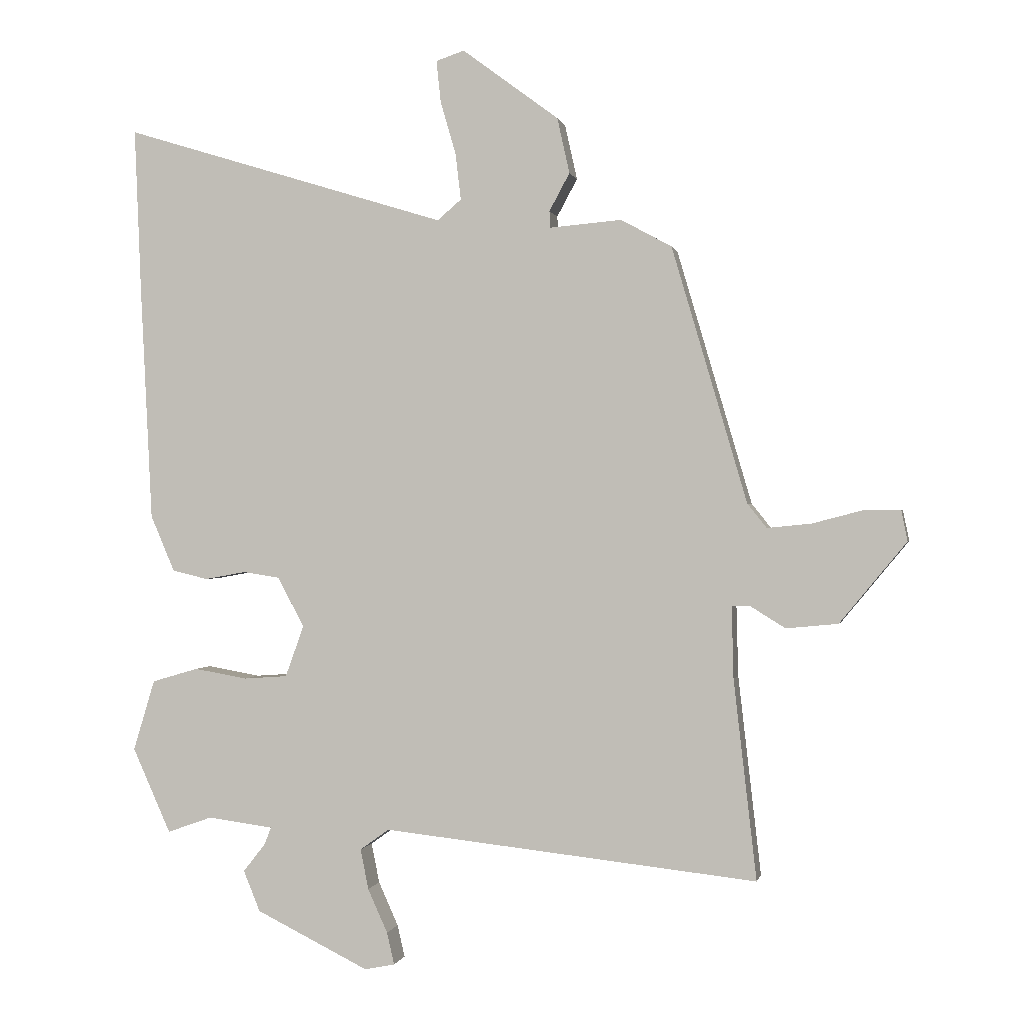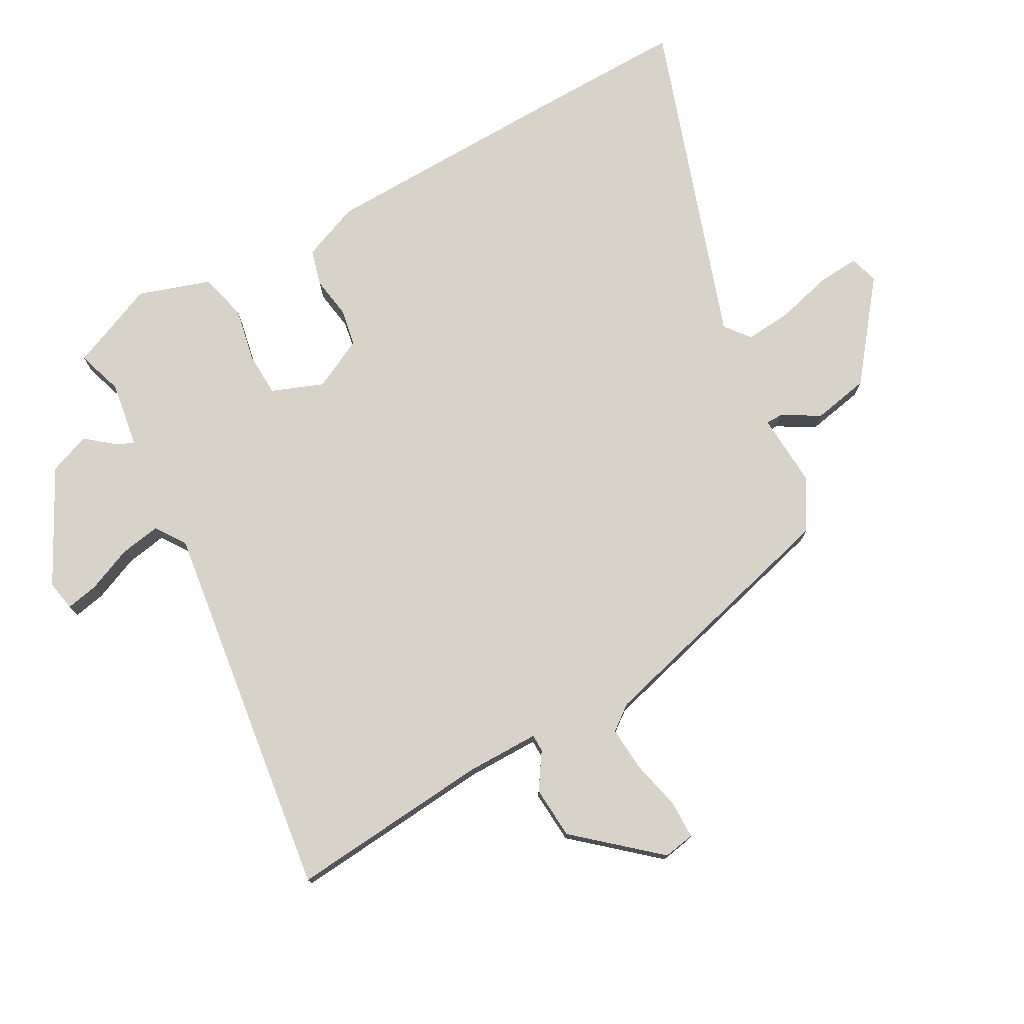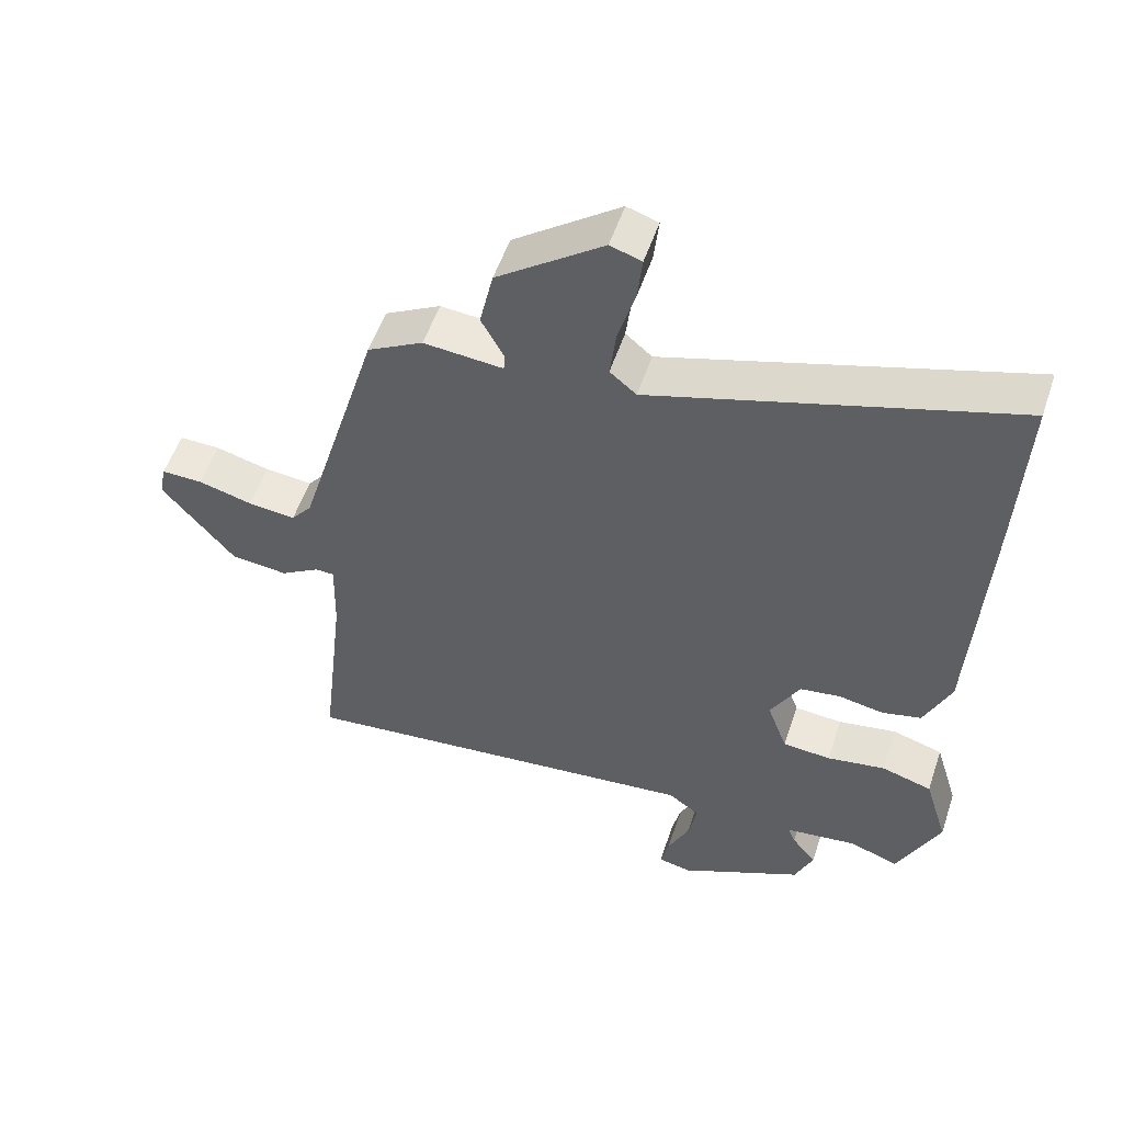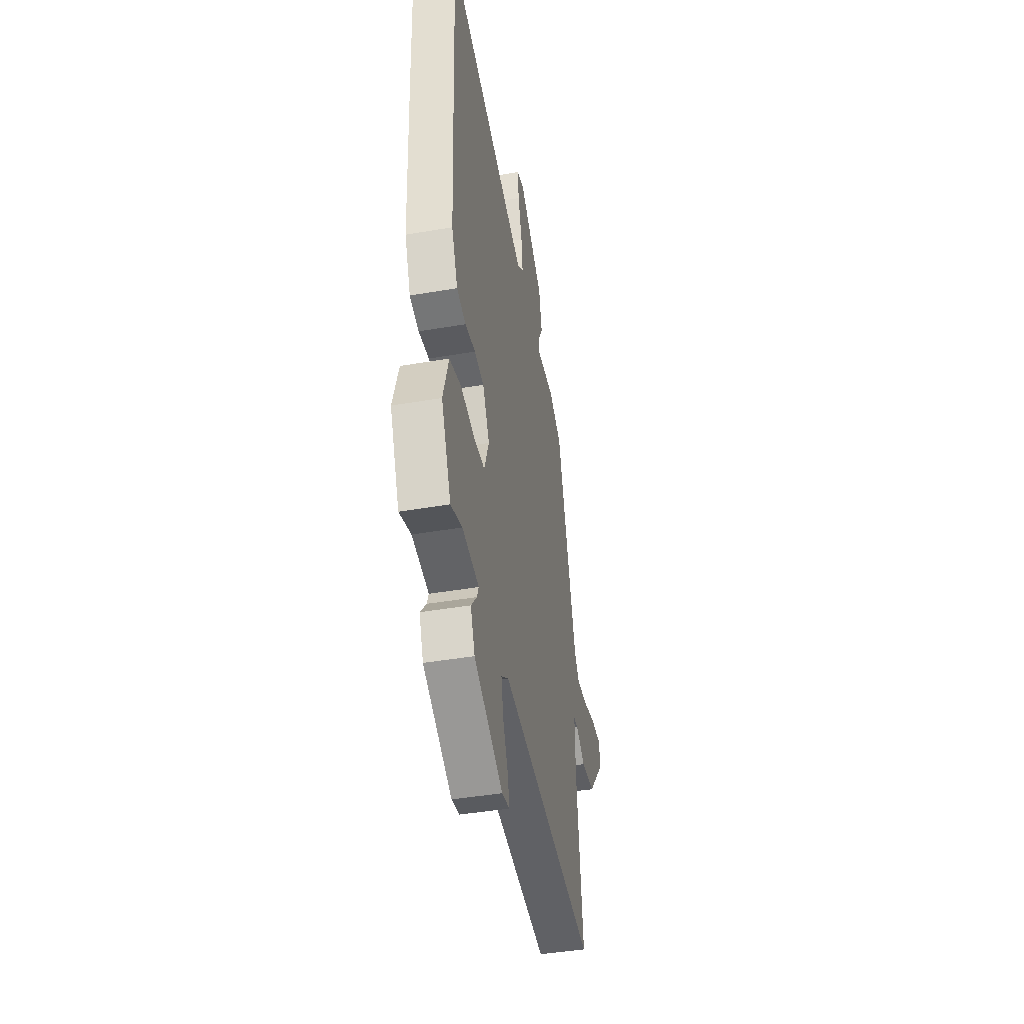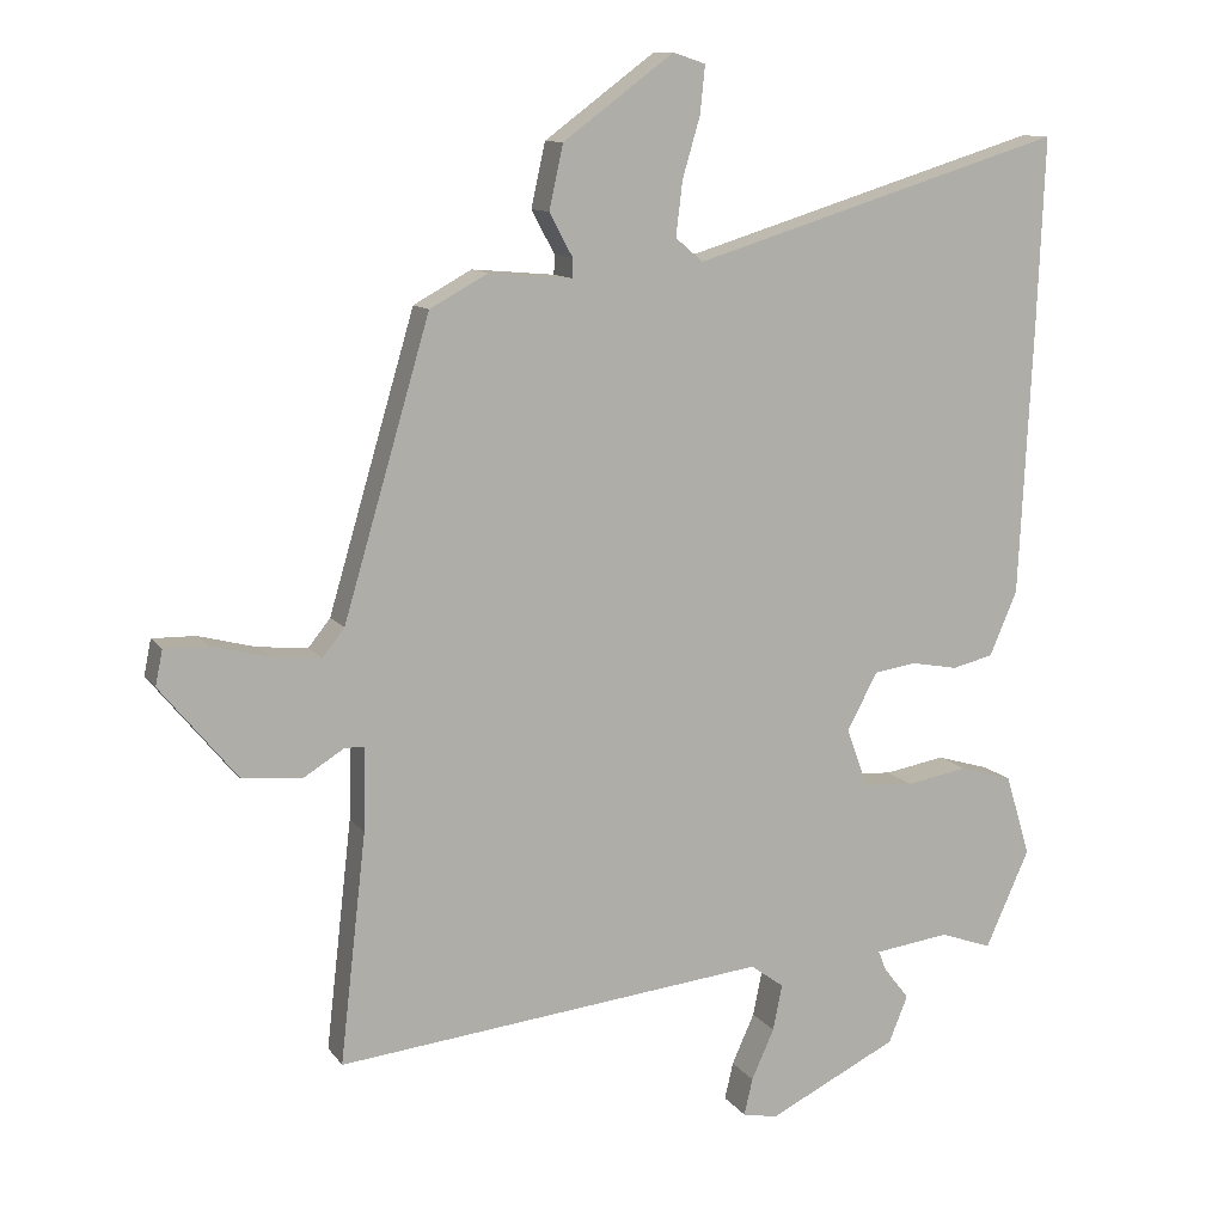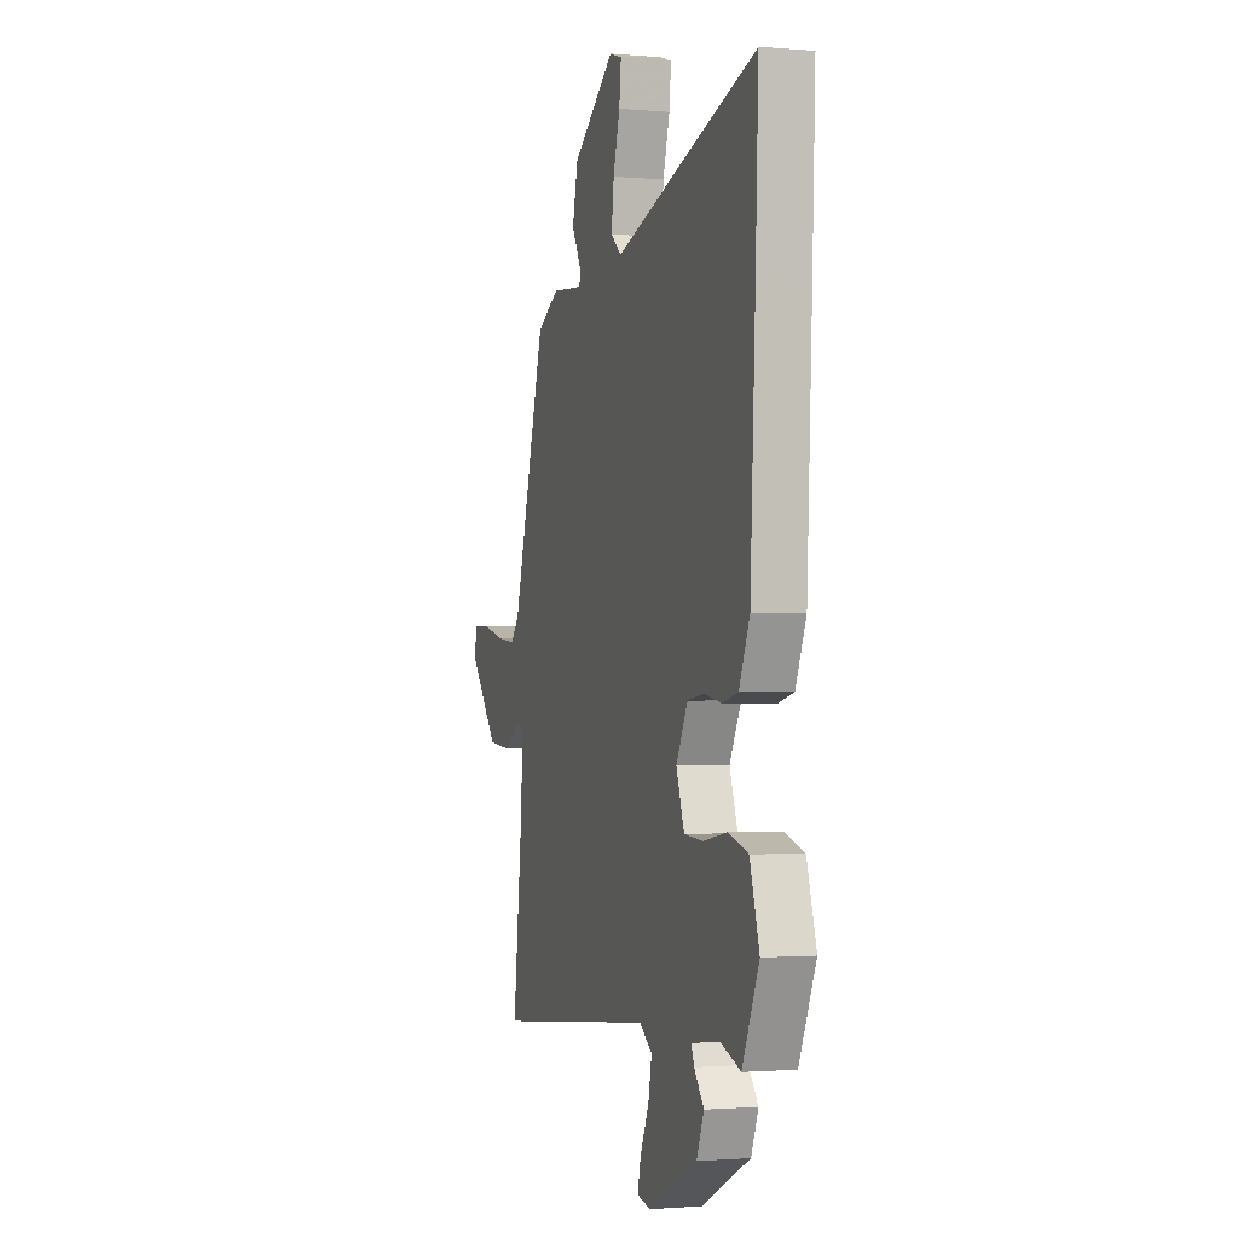
<metadata>
{"format":"obj","ext":"obj","renderer":"f3d","projection":"perspective","resolution":1024,"background":"white","views":[{"elev":-0.0,"azim":-168.3,"up":"+Z"},{"elev":76.0,"azim":-117.5,"up":"+Y"},{"elev":54.3,"azim":18.5,"up":"+Z"},{"elev":-43.7,"azim":101.4,"up":"+Z"},{"elev":11.1,"azim":-21.3,"up":"+Z"},{"elev":-1.4,"azim":72.5,"up":"+Z"}]}
</metadata>
<code>
v 0.447 0.07 -0.483
v 0.374 0.07 -0.457
v 0.268 0.07 -0.471
v 0.279 0.07 -0.499
v 0.315 0.07 -0.545
v 0.288 0.07 -0.611
v 0.105 0.07 -0.701
v 0.056 0.07 -0.691
v 0.068 0.07 -0.639
v 0.1 0.07 -0.568
v 0.113 0.07 -0.503
v 0.066 0.07 -0.469
v -0.542 0.07 -0.535
v -0.505 0.07 -0.212
v -0.502 0.07 -0.095
v -0.53 0.07 -0.094
v -0.588 0.07 -0.13
v -0.672 0.07 -0.122
v -0.78 0.07 0.009
v -0.77 0.07 0.059
v -0.709 0.07 0.058
v -0.629 0.07 0.037
v -0.558 0.07 0.03
v -0.527 0.07 0.069
v -0.405 0.07 0.483
v -0.323 0.07 0.528
v -0.206 0.07 0.518
v -0.205 0.07 0.545
v -0.238 0.07 0.606
v -0.218 0.07 0.696
v -0.062 0.07 0.812
v -0.016 0.07 0.797
v -0.023 0.07 0.73
v -0.048 0.07 0.644
v -0.057 0.07 0.568
v -0.018 0.07 0.535
v 0.508 0.07 0.697
v 0.497 0.07 0.43
v 0.478 0.07 0.048
v 0.439 0.07 -0.043
v 0.381 0.07 -0.057
v 0.315 0.07 -0.045
v 0.255 0.07 -0.054
v 0.212 0.07 -0.135
v 0.242 0.07 -0.218
v 0.313 0.07 -0.223
v 0.399 0.07 -0.208
v 0.474 0.07 -0.23
v 0.509 0.07 -0.345
v 0.447 0 -0.483
v 0.374 0 -0.457
v 0.268 0 -0.471
v 0.279 0 -0.499
v 0.315 0 -0.545
v 0.288 0 -0.611
v 0.105 0 -0.701
v 0.056 0 -0.691
v 0.068 0 -0.639
v 0.1 0 -0.568
v 0.113 0 -0.503
v 0.066 0 -0.469
v -0.542 0 -0.535
v -0.505 0 -0.212
v -0.502 0 -0.095
v -0.53 0 -0.094
v -0.588 0 -0.13
v -0.672 0 -0.122
v -0.78 0 0.009
v -0.77 0 0.059
v -0.709 0 0.058
v -0.629 0 0.037
v -0.558 0 0.03
v -0.527 0 0.069
v -0.405 0 0.483
v -0.323 0 0.528
v -0.206 0 0.518
v -0.205 0 0.545
v -0.238 0 0.606
v -0.218 0 0.696
v -0.062 0 0.812
v -0.016 0 0.797
v -0.023 0 0.73
v -0.048 0 0.644
v -0.057 0 0.568
v -0.018 0 0.535
v 0.508 0 0.697
v 0.497 0 0.43
v 0.478 0 0.048
v 0.439 0 -0.043
v 0.381 0 -0.057
v 0.315 0 -0.045
v 0.255 0 -0.054
v 0.212 0 -0.135
v 0.242 0 -0.218
v 0.313 0 -0.223
v 0.399 0 -0.208
v 0.474 0 -0.23
v 0.509 0 -0.345
f 49 1 2
f 48 49 2
f 47 48 2
f 46 47 2
f 45 46 2 3
f 44 45 3
f 40 41 42
f 39 40 42
f 38 39 42
f 37 38 42
f 36 37 42
f 35 36 42 43
f 32 33 34
f 31 32 34
f 30 31 34
f 29 30 34
f 28 29 34
f 27 28 34 35
f 24 25 26 27
f 35 43 44
f 27 35 44
f 24 27 44
f 20 21 22
f 19 20 22
f 18 19 22
f 17 18 22
f 16 17 22
f 15 16 22 23
f 12 13 14
f 12 14 15
f 8 9 10
f 7 8 10
f 6 7 10
f 5 6 10
f 4 5 10
f 3 4 10 11
f 24 44 3
f 23 24 3
f 15 23 3
f 12 15 3
f 3 11 12
f 51 50 98
f 51 98 97
f 51 97 96
f 51 96 95
f 52 51 95 94
f 52 94 93
f 91 90 89
f 91 89 88
f 91 88 87
f 91 87 86
f 91 86 85
f 92 91 85 84
f 83 82 81
f 83 81 80
f 83 80 79
f 83 79 78
f 83 78 77
f 84 83 77 76
f 76 75 74 73
f 93 92 84
f 93 84 76
f 93 76 73
f 71 70 69
f 71 69 68
f 71 68 67
f 71 67 66
f 71 66 65
f 72 71 65 64
f 63 62 61
f 64 63 61
f 59 58 57
f 59 57 56
f 59 56 55
f 59 55 54
f 59 54 53
f 60 59 53 52
f 52 93 73
f 52 73 72
f 52 72 64
f 52 64 61
f 61 60 52
f 1 50 51 2
f 2 51 52 3
f 3 52 53 4
f 4 53 54 5
f 5 54 55 6
f 6 55 56 7
f 7 56 57 8
f 8 57 58 9
f 9 58 59 10
f 10 59 60 11
f 11 60 61 12
f 12 61 62 13
f 13 62 63 14
f 14 63 64 15
f 15 64 65 16
f 16 65 66 17
f 17 66 67 18
f 18 67 68 19
f 19 68 69 20
f 20 69 70 21
f 21 70 71 22
f 22 71 72 23
f 23 72 73 24
f 24 73 74 25
f 25 74 75 26
f 26 75 76 27
f 27 76 77 28
f 28 77 78 29
f 29 78 79 30
f 30 79 80 31
f 31 80 81 32
f 32 81 82 33
f 33 82 83 34
f 34 83 84 35
f 35 84 85 36
f 36 85 86 37
f 37 86 87 38
f 38 87 88 39
f 39 88 89 40
f 40 89 90 41
f 41 90 91 42
f 42 91 92 43
f 43 92 93 44
f 44 93 94 45
f 45 94 95 46
f 46 95 96 47
f 47 96 97 48
f 48 97 98 49
f 49 98 50 1

</code>
